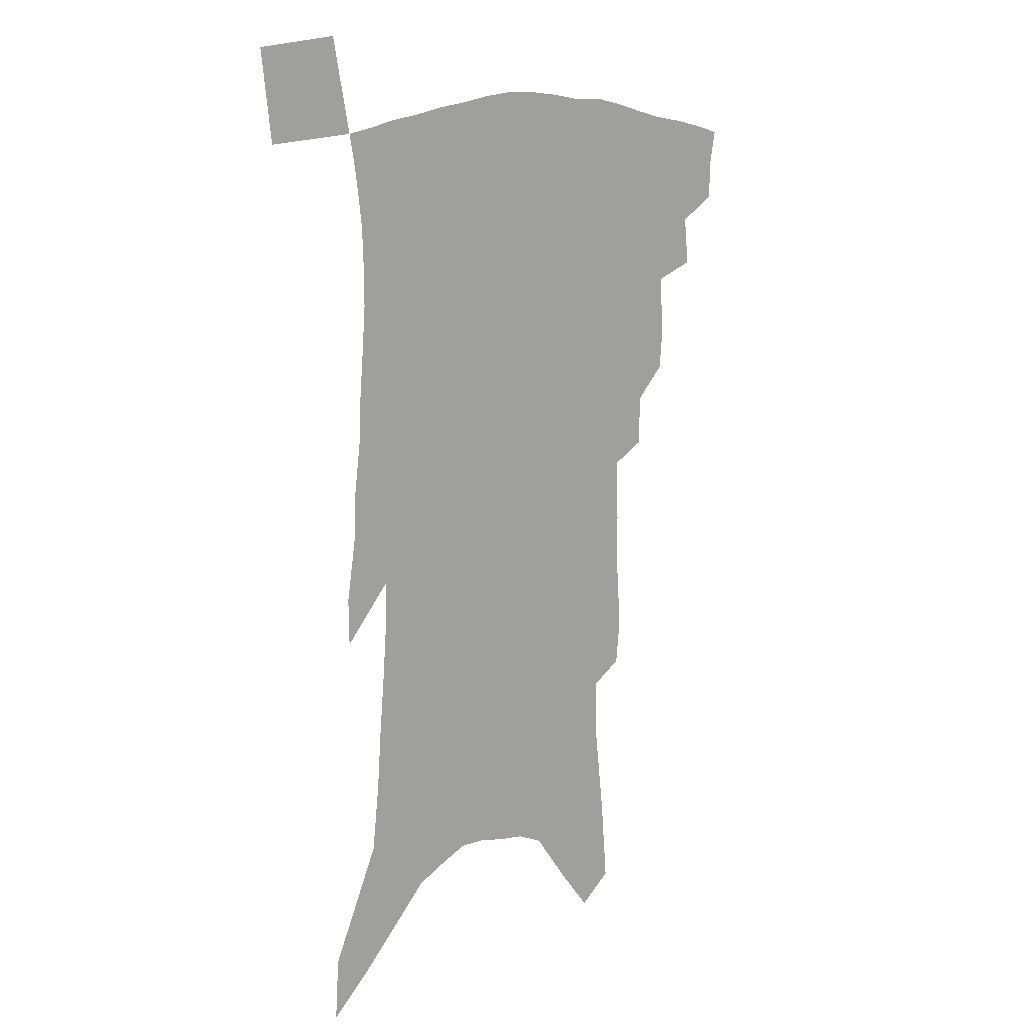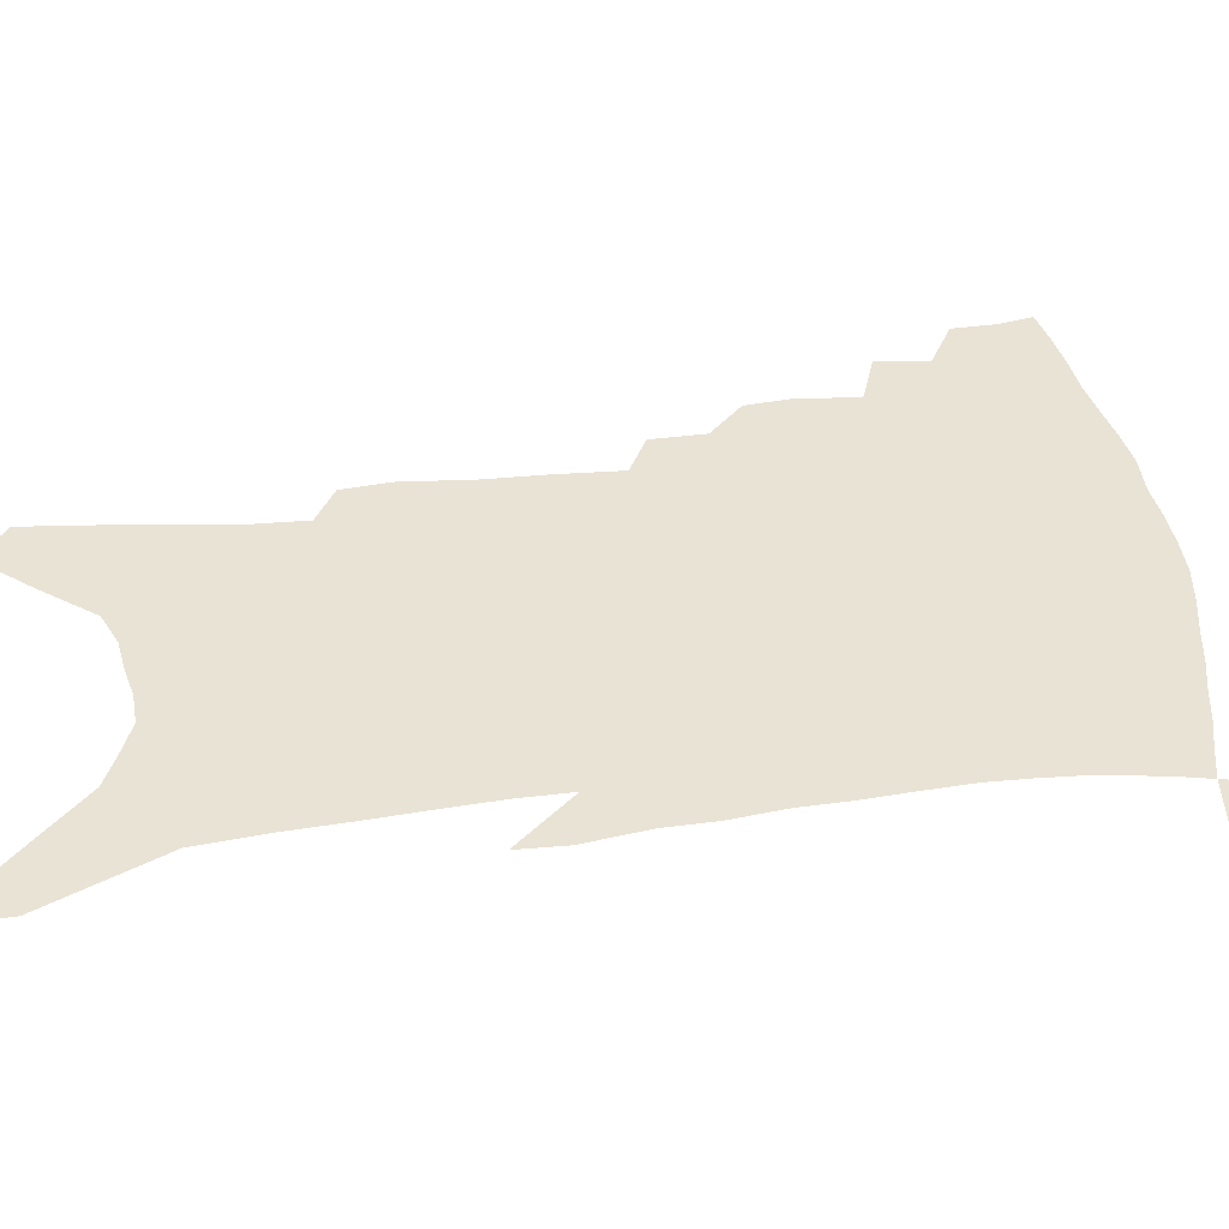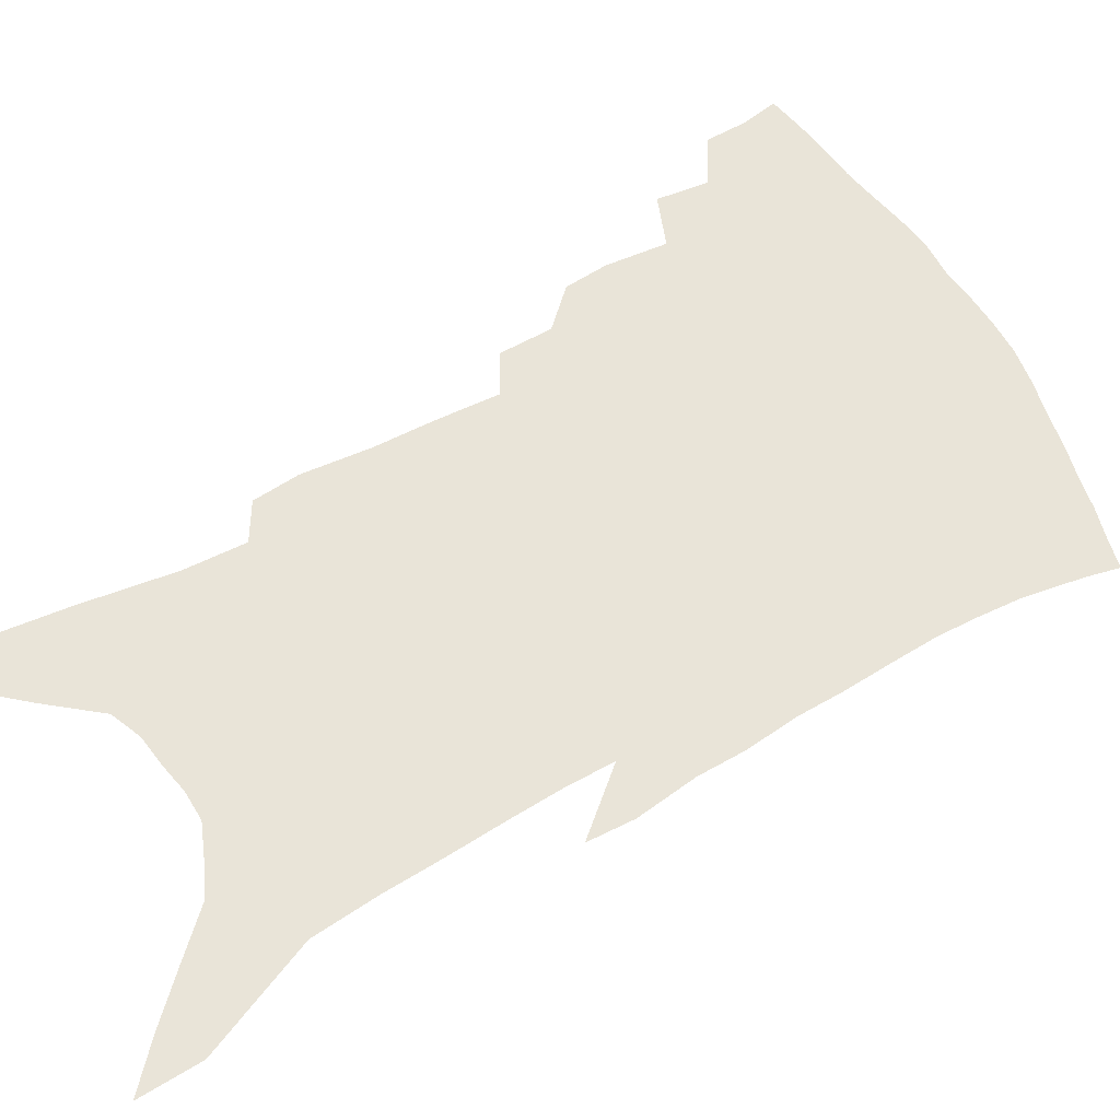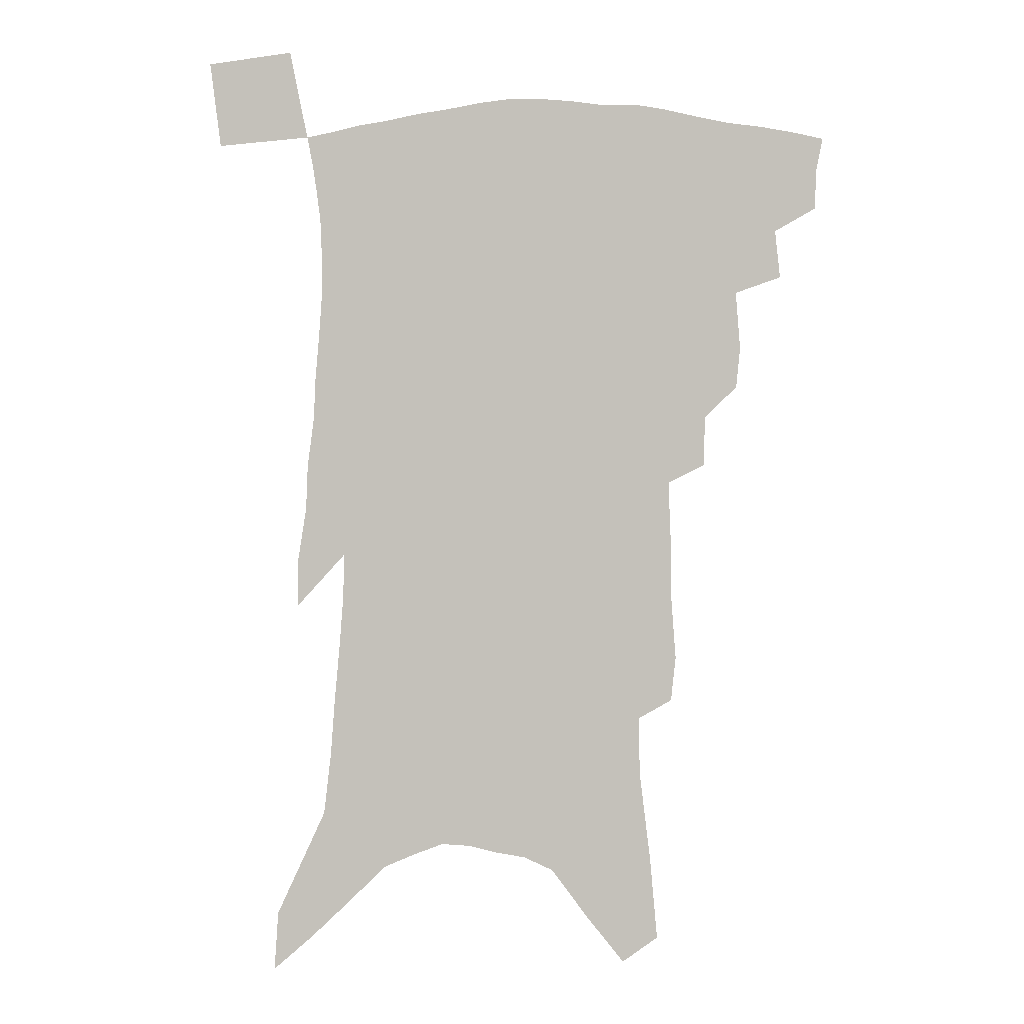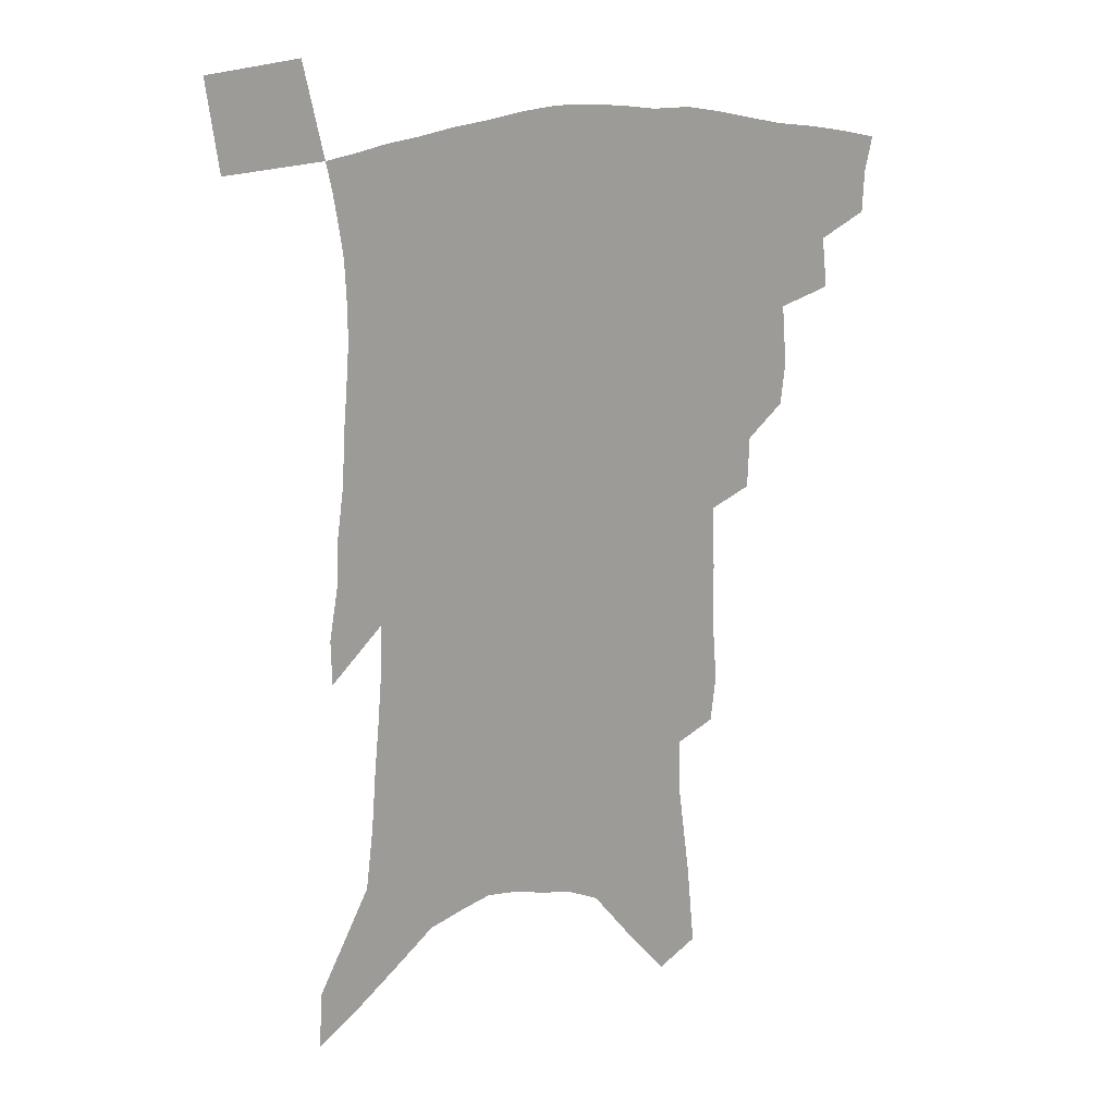
<metadata>
{"format":"obj","ext":"obj","renderer":"f3d","projection":"perspective","resolution":1024,"background":"white","views":[{"elev":11.9,"azim":134.6,"up":"+Y"},{"elev":42.2,"azim":83.3,"up":"+Z"},{"elev":60.7,"azim":62.1,"up":"+Z"},{"elev":0.5,"azim":-174.1,"up":"+Y"},{"elev":19.6,"azim":158.9,"up":"+Y"}]}
</metadata>
<code>
v 462.4 389.6 0
v 461.8 404.6 0
v 459.3 417.1 0
v 476 362.5 0
v 478 380.8 0
v 476.1 394 0
v 474.1 406.9 0
v 471.4 420 0
v 493.3 319.1 0
v 491.8 334.6 0
v 493.4 356.5 0
v 492.4 371.2 0
v 491.2 384.7 0
v 488.7 396.9 0
v 486.3 409.5 0
v 483.7 422.3 0
v 506.2 288 0
v 505.6 307 0
v 506.1 327.1 0
v 505.8 344.1 0
v 506.4 362.1 0
v 505.1 375.2 0
v 503.3 387.3 0
v 501.2 399.4 0
v 499 411.6 0
v 496.8 424.1 0
v 519.1 194.1 0
v 517.3 211.1 0
v 519.1 236.3 0
v 519.2 257.3 0
v 520.1 280.9 0
v 519.1 298.9 0
v 520.8 322.1 0
v 520 336.8 0
v 518.7 350.3 0
v 518.1 364.8 0
v 516.9 377.5 0
v 515.2 389.5 0
v 513.2 401.5 0
v 511.2 413.8 0
v 509 426.8 0
v 524.6 98.94 0
v 527.3 129.8 0
v 531.5 164.1 0
v 532 186.6 0
v 533.1 211.9 0
v 532.3 230.9 0
v 532.6 251.9 0
v 532.5 272 0
v 531.9 290 0
v 531.1 306.4 0
v 532 326.4 0
v 531.1 340.1 0
v 530.8 354.7 0
v 529.7 366.9 0
v 528.8 379.5 0
v 527 391.3 0
v 525.4 403.4 0
v 523.5 415.5 0
v 521.2 429.8 0
v 538.2 88.99 0
v 540.4 120.2 0
v 542.6 150.3 0
v 544 176.2 0
v 544.2 198.4 0
v 545.6 225.9 0
v 545 244.2 0
v 544 260.9 0
v 542.9 276.6 0
v 542.7 295.2 0
v 543.1 314.2 0
v 542.8 329.4 0
v 542.5 343.5 0
v 542.2 357.3 0
v 541.5 369.4 0
v 540.9 381.5 0
v 539.2 393.1 0
v 537.6 405.2 0
v 535.6 418.2 0
v 533.5 432 0
v 552.5 106.4 0
v 554.8 138.8 0
v 556.7 168.2 0
v 556 187.2 0
v 555.5 207 0
v 556.5 233.9 0
v 555.7 251.1 0
v 555.4 269.7 0
v 554.1 283.5 0
v 553.8 300.8 0
v 554 318.3 0
v 553.8 332.6 0
v 553.7 346.6 0
v 553.3 359.2 0
v 553 371.5 0
v 552.1 382.8 0
v 551.1 394.2 0
v 550.4 406 0
v 548.7 418.5 0
v 546.7 432.1 0
v 566.7 125.2 0
v 567.6 153 0
v 567.2 172.8 0
v 566.6 192.6 0
v 566.8 217 0
v 566.4 235.4 0
v 566 255.2 0
v 565.4 272 0
v 564.7 288.3 0
v 564.6 305.5 0
v 564.6 321.4 0
v 564.1 333.4 0
v 564.4 348.3 0
v 564.4 361.2 0
v 564.1 372.6 0
v 563.3 383.6 0
v 563.1 395.2 0
v 562.3 406.9 0
v 560.9 419.3 0
v 558.9 433.9 0
v 578.1 130.2 0
v 578.4 158.1 0
v 578 179.8 0
v 576.9 195.3 0
v 577 219.6 0
v 576.5 238.1 0
v 575.9 255.5 0
v 575.4 272.8 0
v 574.8 287.9 0
v 574.7 304.8 0
v 574.7 322.1 0
v 575.1 337.3 0
v 574.8 348.9 0
v 574.9 361.5 0
v 575.2 373.5 0
v 574.9 384.4 0
v 575 395.9 0
v 574.6 407.2 0
v 572.8 420.5 0
v 571.1 435 0
v 589.2 131.9 0
v 589 160 0
v 588.4 181.3 0
v 587.9 204.4 0
v 587.2 222.3 0
v 586.7 243.3 0
v 586.1 258.7 0
v 585.8 277.9 0
v 585.5 292.8 0
v 585.1 307.9 0
v 585 324.4 0
v 585.1 338.2 0
v 585.4 350.6 0
v 585.7 363.4 0
v 585.9 373.6 0
v 586.6 385.5 0
v 586.4 396.3 0
v 586.1 407.3 0
v 584.7 421 0
v 583.3 435.3 0
v 600.2 134.4 0
v 599.6 159.3 0
v 598.8 181.4 0
v 598.4 200.7 0
v 597.5 220.5 0
v 596.8 240.8 0
v 596.1 260 0
v 596 274.8 0
v 595.3 294.7 0
v 595.2 308.4 0
v 595 324.1 0
v 595.3 336.2 0
v 595.6 350.7 0
v 596 362.4 0
v 596.9 374.8 0
v 597.4 385.7 0
v 597.6 396.4 0
v 597.4 408.2 0
v 596.8 420.7 0
v 596.1 433.9 0
v 611.3 135 0
v 610.8 154.9 0
v 609.4 179.5 0
v 608.7 200.1 0
v 607.5 221.1 0
v 606.7 241.4 0
v 606.4 257.5 0
v 605.8 275.3 0
v 605.6 291.4 0
v 605.2 307.6 0
v 605.1 322.6 0
v 605.4 338.6 0
v 605.7 350.2 0
v 606.3 361.6 0
v 607.1 374.4 0
v 607.9 385.4 0
v 608.7 396 0
v 609.7 407 0
v 609.7 418.7 0
v 609.2 431.5 0
v 622.9 130.5 0
v 621.8 153 0
v 621.2 171.9 0
v 619.6 195.7 0
v 617.5 221.8 0
v 616.7 240.7 0
v 616.6 256.1 0
v 615.6 275.1 0
v 616.2 287.6 0
v 615.7 304.3 0
v 615.6 319.1 0
v 615 337.5 0
v 615.5 350.3 0
v 616.5 361 0
v 617.3 372.9 0
v 618.3 384.1 0
v 619.5 395.1 0
v 621 406 0
v 621.4 417.3 0
v 621.4 429.9 0
v 634.7 125.4 0
v 633.8 146.7 0
v 631.7 171.9 0
v 630.8 191.3 0
v 629 214.1 0
v 627.8 234.3 0
v 628 249.7 0
v 626.6 269.4 0
v 626.2 286 0
v 625.9 302 0
v 625.7 317.4 0
v 626.1 331.6 0
v 625.6 347.4 0
v 626.7 358.9 0
v 627.6 371.2 0
v 628.6 383.8 0
v 630 393.9 0
v 631.4 405 0
v 632.8 415.5 0
v 633.4 427.4 0
v 649.7 110.8 0
v 647.1 136.6 0
v 644.5 161.9 0
v 643.1 183.1 0
v 640.2 208.5 0
v 639.6 226.7 0
v 639 244.4 0
v 637.8 263.5 0
v 636.9 281.3 0
v 637.2 296.1 0
v 636.1 313.8 0
v 636.7 327.3 0
v 636.2 343.2 0
v 637 356.1 0
v 638 368.3 0
v 638.7 381.5 0
v 640.3 392.8 0
v 641.8 403.6 0
v 643.4 414.1 0
v 644.6 425.8 0
v 665 96.18 0
v 662.1 122.7 0
v 659.7 146.8 0
v 656.9 171.2 0
v 655.3 192.9 0
v 653.4 214.2 0
v 651.9 234.3 0
v 651.4 251.9 0
v 651.1 269.3 0
v 649.7 287.7 0
v 648.4 305.4 0
v 648 321.2 0
v 649.4 334.1 0
v 647.8 351.9 0
v 648.2 366 0
v 648.5 380 0
v 650.6 390.6 0
v 652.1 402 0
v 653.8 412.5 0
v 655.8 423.2 0
v 680.3 82.87 0
v 678.8 105.8 0
v 670.3 231.3 0
v 670.6 248.3 0
v 667.1 270.6 0
v 666.4 287.8 0
v 663.9 307.3 0
v 663.2 323.6 0
v 661.7 341.3 0
v 660.4 358.4 0
v 660.5 373.1 0
v 661.1 387.4 0
v 662.6 399.3 0
v 664.4 410.5 0
v 666.5 421.2 0
v 673.5 455.7 0
v 702.3 418.3 0
v 706.6 451.7 0
f 5 6 1
f 1 6 2
f 6 7 2
f 2 7 3
f 7 8 3
f 11 12 4
f 4 12 5
f 12 13 5
f 5 13 6
f 13 14 6
f 6 14 7
f 14 15 7
f 7 15 8
f 15 16 8
f 18 19 9
f 9 19 10
f 19 20 10
f 10 20 11
f 20 21 11
f 11 21 12
f 21 22 12
f 12 22 13
f 22 23 13
f 13 23 14
f 23 24 14
f 14 24 15
f 24 25 15
f 15 25 16
f 25 26 16
f 31 32 17
f 17 32 18
f 32 33 18
f 18 33 19
f 33 34 19
f 19 34 20
f 34 35 20
f 20 35 21
f 35 36 21
f 21 36 22
f 36 37 22
f 22 37 23
f 37 38 23
f 23 38 24
f 38 39 24
f 24 39 25
f 39 40 25
f 25 40 26
f 40 41 26
f 45 46 27
f 27 46 28
f 46 47 28
f 28 47 29
f 47 48 29
f 29 48 30
f 48 49 30
f 30 49 31
f 49 50 31
f 31 50 32
f 50 51 32
f 32 51 33
f 51 52 33
f 33 52 34
f 52 53 34
f 34 53 35
f 53 54 35
f 35 54 36
f 54 55 36
f 36 55 37
f 55 56 37
f 37 56 38
f 56 57 38
f 38 57 39
f 57 58 39
f 39 58 40
f 58 59 40
f 40 59 41
f 59 60 41
f 61 62 42
f 42 62 43
f 62 63 43
f 43 63 44
f 63 64 44
f 44 64 45
f 64 65 45
f 45 65 46
f 65 66 46
f 46 66 47
f 66 67 47
f 47 67 48
f 67 68 48
f 48 68 49
f 68 69 49
f 49 69 50
f 69 70 50
f 50 70 51
f 70 71 51
f 51 71 52
f 71 72 52
f 52 72 53
f 72 73 53
f 53 73 54
f 73 74 54
f 54 74 55
f 74 75 55
f 55 75 56
f 75 76 56
f 56 76 57
f 76 77 57
f 57 77 58
f 77 78 58
f 58 78 59
f 78 79 59
f 59 79 60
f 79 80 60
f 61 81 62
f 81 82 62
f 62 82 63
f 82 83 63
f 63 83 64
f 83 84 64
f 64 84 65
f 84 85 65
f 65 85 66
f 85 86 66
f 66 86 67
f 86 87 67
f 67 87 68
f 87 88 68
f 68 88 69
f 88 89 69
f 69 89 70
f 89 90 70
f 70 90 71
f 90 91 71
f 71 91 72
f 91 92 72
f 72 92 73
f 92 93 73
f 73 93 74
f 93 94 74
f 74 94 75
f 94 95 75
f 75 95 76
f 95 96 76
f 76 96 77
f 96 97 77
f 77 97 78
f 97 98 78
f 78 98 79
f 98 99 79
f 79 99 80
f 99 100 80
f 81 101 82
f 101 102 82
f 82 102 83
f 102 103 83
f 83 103 84
f 103 104 84
f 84 104 85
f 104 105 85
f 85 105 86
f 105 106 86
f 86 106 87
f 106 107 87
f 87 107 88
f 107 108 88
f 88 108 89
f 108 109 89
f 89 109 90
f 109 110 90
f 90 110 91
f 110 111 91
f 91 111 92
f 111 112 92
f 92 112 93
f 112 113 93
f 93 113 94
f 113 114 94
f 94 114 95
f 114 115 95
f 95 115 96
f 115 116 96
f 96 116 97
f 116 117 97
f 97 117 98
f 117 118 98
f 98 118 99
f 118 119 99
f 99 119 100
f 119 120 100
f 101 121 102
f 121 122 102
f 102 122 103
f 122 123 103
f 103 123 104
f 123 124 104
f 104 124 105
f 124 125 105
f 105 125 106
f 125 126 106
f 106 126 107
f 126 127 107
f 107 127 108
f 127 128 108
f 108 128 109
f 128 129 109
f 109 129 110
f 129 130 110
f 110 130 111
f 130 131 111
f 111 131 112
f 131 132 112
f 112 132 113
f 132 133 113
f 113 133 114
f 133 134 114
f 114 134 115
f 134 135 115
f 115 135 116
f 135 136 116
f 116 136 117
f 136 137 117
f 117 137 118
f 137 138 118
f 118 138 119
f 138 139 119
f 119 139 120
f 139 140 120
f 121 141 122
f 141 142 122
f 122 142 123
f 142 143 123
f 123 143 124
f 143 144 124
f 124 144 125
f 144 145 125
f 125 145 126
f 145 146 126
f 126 146 127
f 146 147 127
f 127 147 128
f 147 148 128
f 128 148 129
f 148 149 129
f 129 149 130
f 149 150 130
f 130 150 131
f 150 151 131
f 131 151 132
f 151 152 132
f 132 152 133
f 152 153 133
f 133 153 134
f 153 154 134
f 134 154 135
f 154 155 135
f 135 155 136
f 155 156 136
f 136 156 137
f 156 157 137
f 137 157 138
f 157 158 138
f 138 158 139
f 158 159 139
f 139 159 140
f 159 160 140
f 141 161 142
f 161 162 142
f 142 162 143
f 162 163 143
f 143 163 144
f 163 164 144
f 144 164 145
f 164 165 145
f 145 165 146
f 165 166 146
f 146 166 147
f 166 167 147
f 147 167 148
f 167 168 148
f 148 168 149
f 168 169 149
f 149 169 150
f 169 170 150
f 150 170 151
f 170 171 151
f 151 171 152
f 171 172 152
f 152 172 153
f 172 173 153
f 153 173 154
f 173 174 154
f 154 174 155
f 174 175 155
f 155 175 156
f 175 176 156
f 156 176 157
f 176 177 157
f 157 177 158
f 177 178 158
f 158 178 159
f 178 179 159
f 159 179 160
f 179 180 160
f 161 181 162
f 181 182 162
f 162 182 163
f 182 183 163
f 163 183 164
f 183 184 164
f 164 184 165
f 184 185 165
f 165 185 166
f 185 186 166
f 166 186 167
f 186 187 167
f 167 187 168
f 187 188 168
f 168 188 169
f 188 189 169
f 169 189 170
f 189 190 170
f 170 190 171
f 190 191 171
f 171 191 172
f 191 192 172
f 172 192 173
f 192 193 173
f 173 193 174
f 193 194 174
f 174 194 175
f 194 195 175
f 175 195 176
f 195 196 176
f 176 196 177
f 196 197 177
f 177 197 178
f 197 198 178
f 178 198 179
f 198 199 179
f 179 199 180
f 199 200 180
f 181 201 182
f 201 202 182
f 182 202 183
f 202 203 183
f 183 203 184
f 203 204 184
f 184 204 185
f 204 205 185
f 185 205 186
f 205 206 186
f 186 206 187
f 206 207 187
f 187 207 188
f 207 208 188
f 188 208 189
f 208 209 189
f 189 209 190
f 209 210 190
f 190 210 191
f 210 211 191
f 191 211 192
f 211 212 192
f 192 212 193
f 212 213 193
f 193 213 194
f 213 214 194
f 194 214 195
f 214 215 195
f 195 215 196
f 215 216 196
f 196 216 197
f 216 217 197
f 197 217 198
f 217 218 198
f 198 218 199
f 218 219 199
f 199 219 200
f 219 220 200
f 201 221 202
f 221 222 202
f 202 222 203
f 222 223 203
f 203 223 204
f 223 224 204
f 204 224 205
f 224 225 205
f 205 225 206
f 225 226 206
f 206 226 207
f 226 227 207
f 207 227 208
f 227 228 208
f 208 228 209
f 228 229 209
f 209 229 210
f 229 230 210
f 210 230 211
f 230 231 211
f 211 231 212
f 231 232 212
f 212 232 213
f 232 233 213
f 213 233 214
f 233 234 214
f 214 234 215
f 234 235 215
f 215 235 216
f 235 236 216
f 216 236 217
f 236 237 217
f 217 237 218
f 237 238 218
f 218 238 219
f 238 239 219
f 219 239 220
f 239 240 220
f 221 241 222
f 241 242 222
f 222 242 223
f 242 243 223
f 223 243 224
f 243 244 224
f 224 244 225
f 244 245 225
f 225 245 226
f 245 246 226
f 226 246 227
f 246 247 227
f 227 247 228
f 247 248 228
f 228 248 229
f 248 249 229
f 229 249 230
f 249 250 230
f 230 250 231
f 250 251 231
f 231 251 232
f 251 252 232
f 232 252 233
f 252 253 233
f 233 253 234
f 253 254 234
f 234 254 235
f 254 255 235
f 235 255 236
f 255 256 236
f 236 256 237
f 256 257 237
f 237 257 238
f 257 258 238
f 238 258 239
f 258 259 239
f 239 259 240
f 259 260 240
f 241 261 242
f 261 262 242
f 242 262 243
f 262 263 243
f 243 263 244
f 263 264 244
f 244 264 245
f 264 265 245
f 245 265 246
f 265 266 246
f 246 266 247
f 266 267 247
f 247 267 248
f 267 268 248
f 248 268 249
f 268 269 249
f 249 269 250
f 269 270 250
f 250 270 251
f 270 271 251
f 251 271 252
f 271 272 252
f 252 272 253
f 272 273 253
f 253 273 254
f 273 274 254
f 254 274 255
f 274 275 255
f 255 275 256
f 275 276 256
f 256 276 257
f 276 277 257
f 257 277 258
f 277 278 258
f 258 278 259
f 278 279 259
f 259 279 260
f 279 280 260
f 261 281 262
f 281 282 262
f 262 282 263
f 268 283 269
f 283 284 269
f 269 284 270
f 284 285 270
f 270 285 271
f 285 286 271
f 271 286 272
f 286 287 272
f 272 287 273
f 287 288 273
f 273 288 274
f 288 289 274
f 274 289 275
f 289 290 275
f 275 290 276
f 290 291 276
f 276 291 277
f 291 292 277
f 277 292 278
f 292 293 278
f 278 293 279
f 293 294 279
f 279 294 280
f 294 295 280
f 295 297 296
f 297 298 296

</code>
